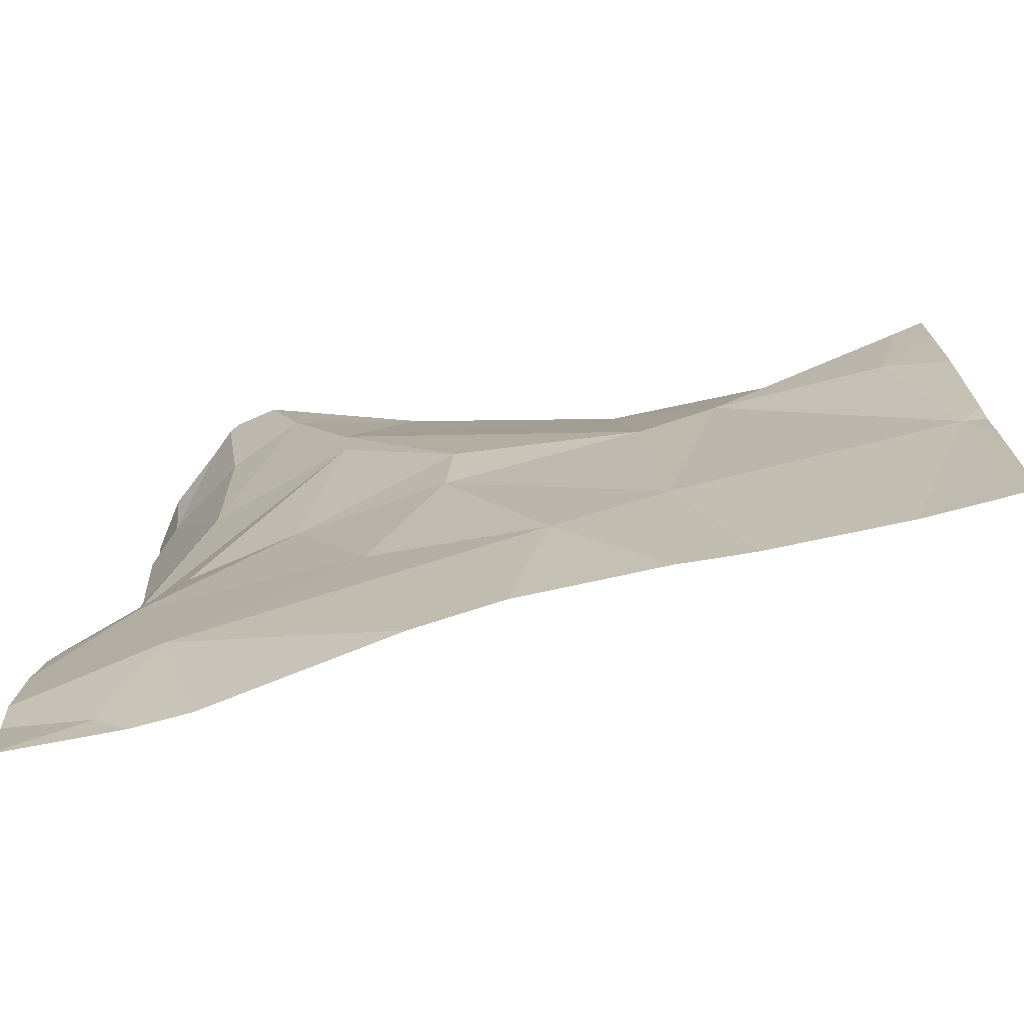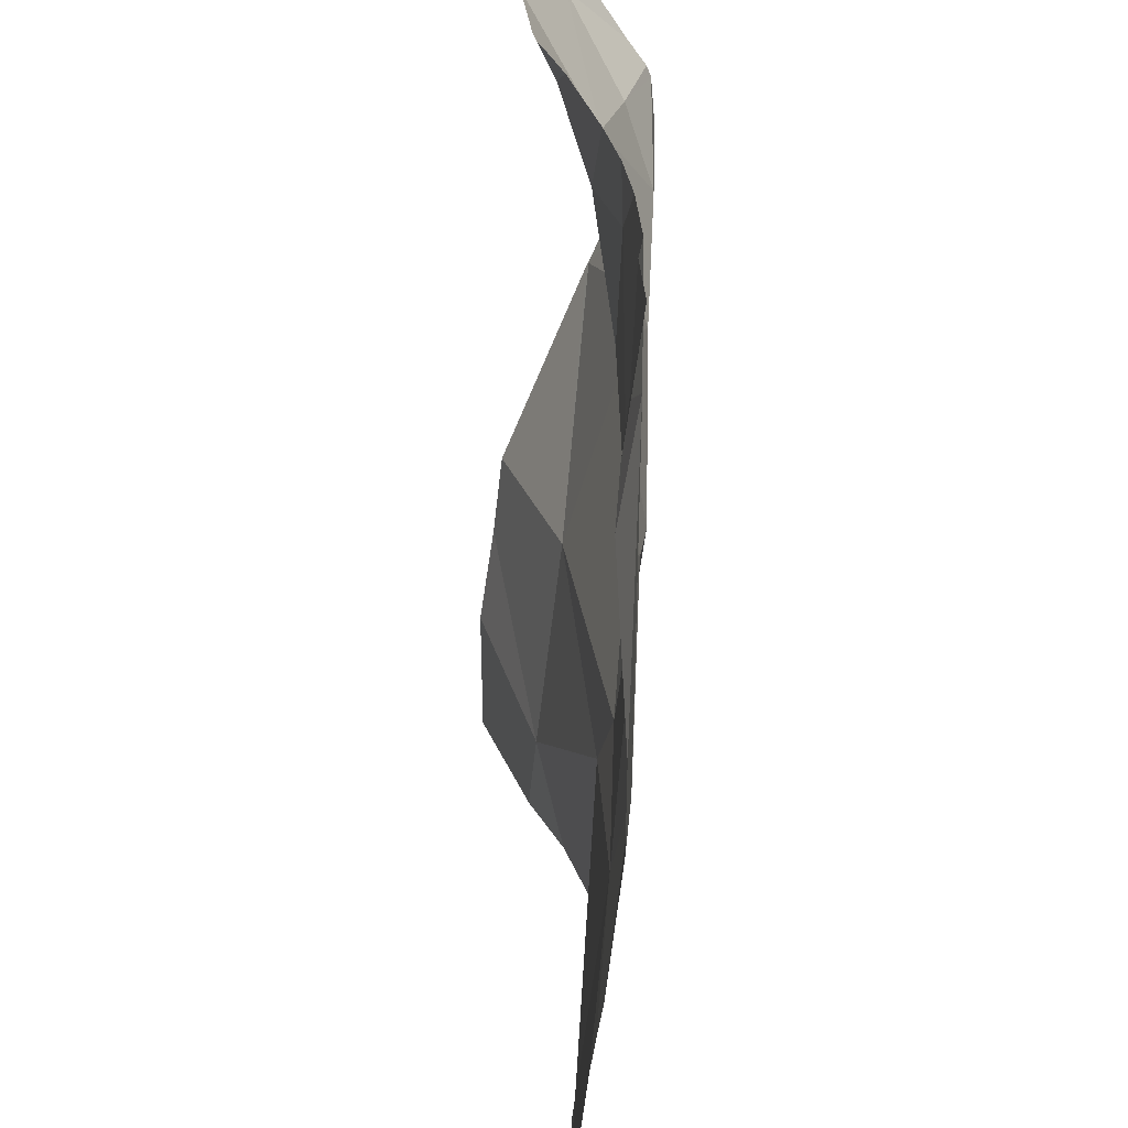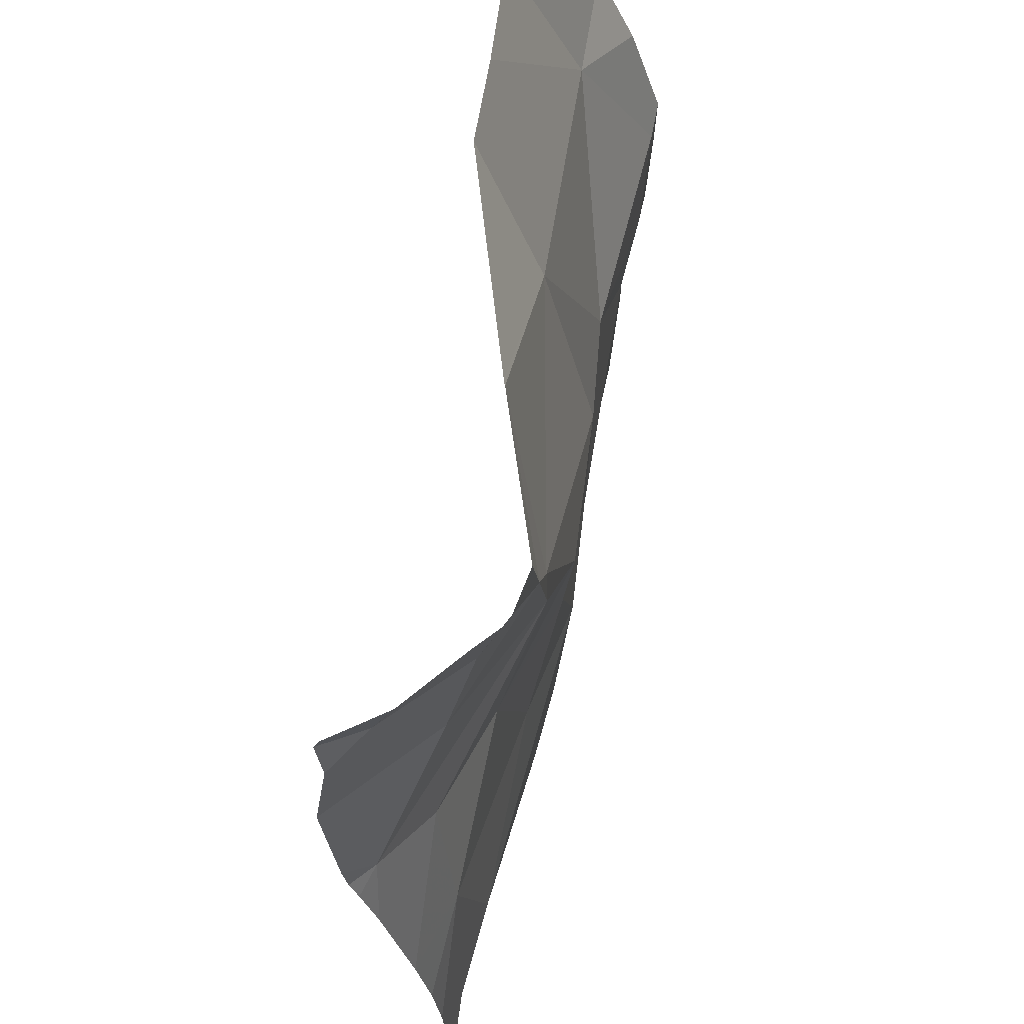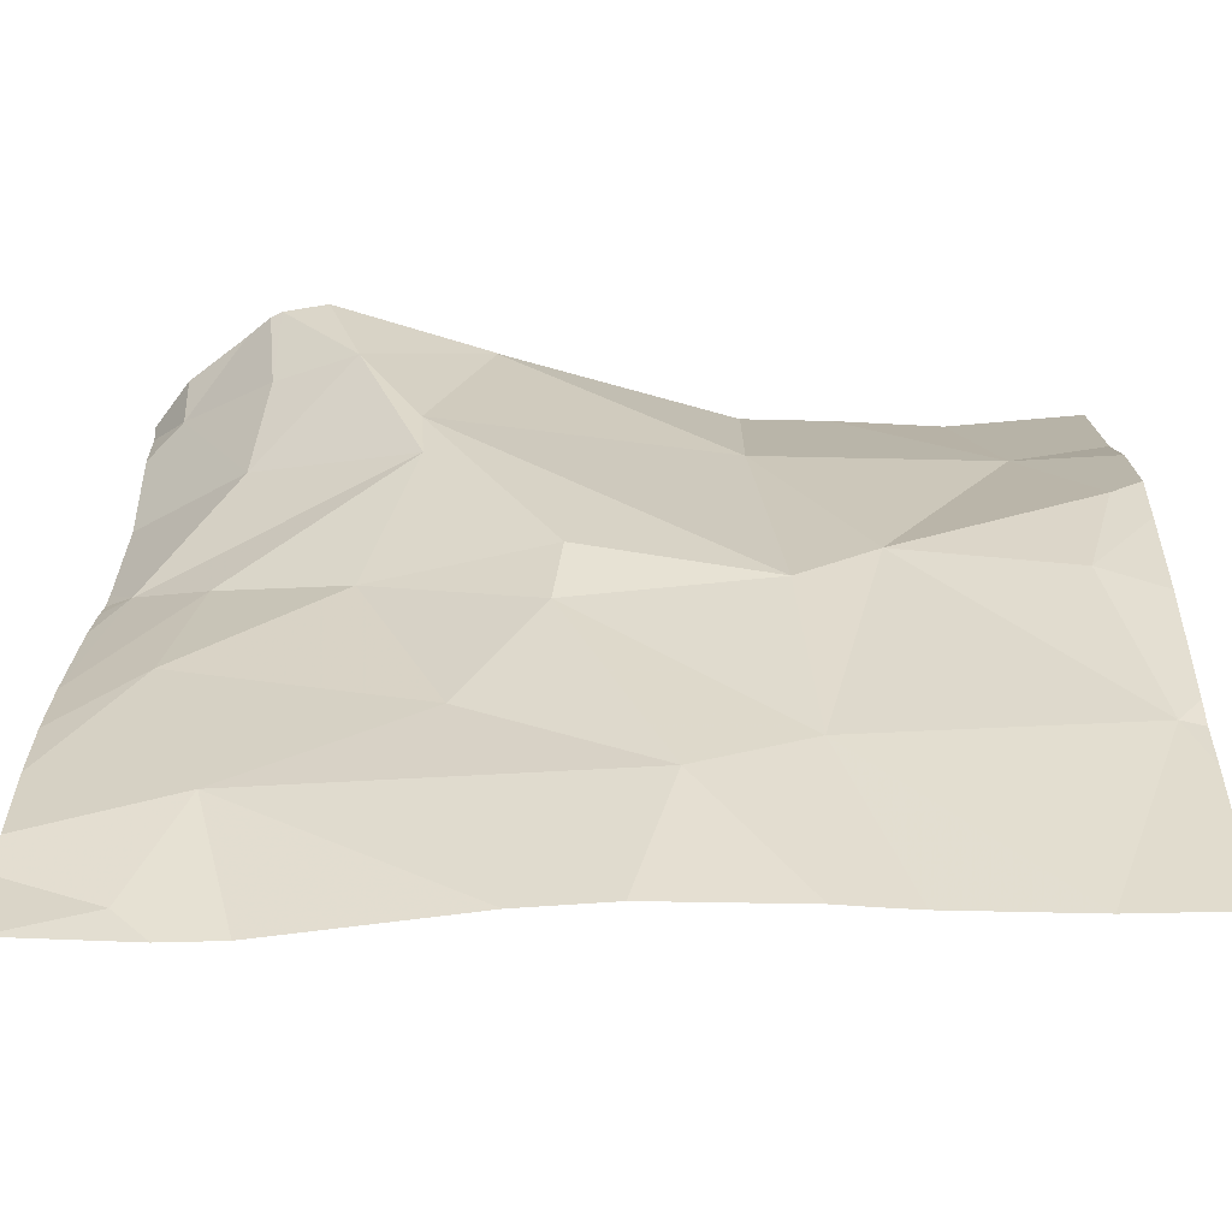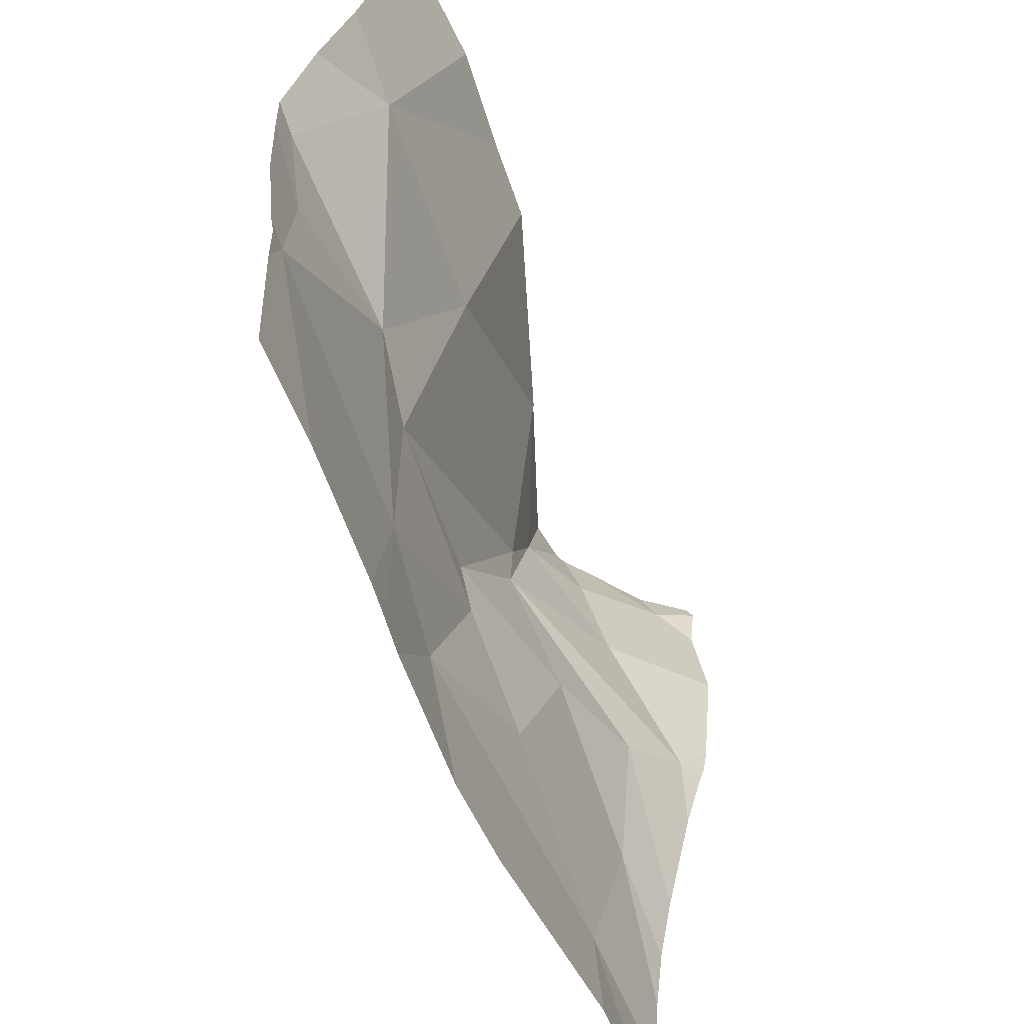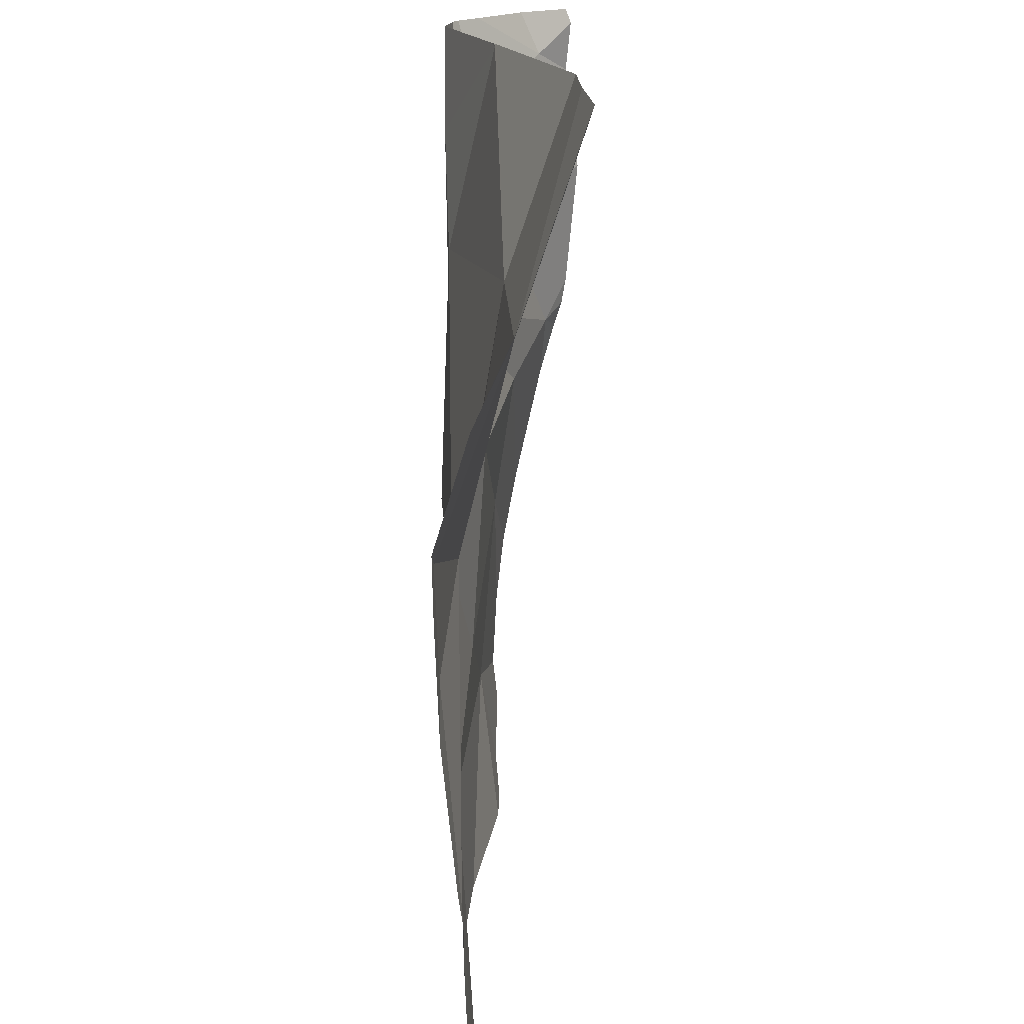
<metadata>
{"format":"obj","ext":"obj","renderer":"f3d","projection":"perspective","resolution":1024,"background":"white","views":[{"elev":-74.8,"azim":16.6,"up":"+Y"},{"elev":-61.6,"azim":-91.9,"up":"+Y"},{"elev":62.8,"azim":-76.2,"up":"+Y"},{"elev":-58.0,"azim":3.2,"up":"+Y"},{"elev":-60.4,"azim":113.6,"up":"+Y"},{"elev":17.3,"azim":92.5,"up":"+Y"}]}
</metadata>
<code>
v -85.31 228.4 500.7
v -85.04 228.4 500.8
v -85.23 228.3 500.8
v -84.39 228 500.8
v -84.39 228.6 500.7
v -85.2 228.6 500.8
v -85.11 228.6 500.9
v -85.22 228.5 500.8
v -85.2 228.7 500.8
v -85.26 228.1 500.8
v -85.2 227.9 500.8
v -85.25 227.8 500.8
v -84.99 228.7 500.8
v -85.1 228.3 500.8
v -85.31 228.7 500.8
v -85.21 228.7 500.8
v -84.39 228.5 500.8
v -84.39 228.2 500.8
v -84.39 228.3 500.8
v -85 228.1 500.8
v -84.39 228.4 500.8
v -84.63 228.3 500.8
v -84.46 228.2 500.8
v -84.41 228 500.8
v -85.05 228.5 500.8
v -84.39 227.8 500.8
v -85.15 227.8 500.8
v -84.81 227.9 500.8
v -84.7 228 500.8
v -85.3 228.7 500.8
v -84.72 228.2 500.8
v -84.91 228.3 500.8
v -84.74 228.5 500.8
v -84.92 228.2 500.8
v -84.42 228.3 500.8
v -84.49 228.5 500.7
v -85.21 227.8 500.8
v -85.24 228.7 500.8
v -85.15 228.7 500.9
v -84.4 227.8 500.8
v -84.67 227.8 500.8
v -85.35 227.9 500.8
v -85.35 228 500.8
v -85.35 228.7 500.7
v -85.35 227.9 500.8
v -84.99 228.7 500.8
v -85 228.7 500.8
v -85.35 228.2 500.8
v -85.35 228.1 500.8
v -85.35 228.4 500.7
v -85.35 228.3 500.8
v -85.35 228.7 500.7
v -85.35 228.5 500.7
v -85.35 228.4 500.7
v -85.35 228.4 500.7
v -84.39 228 500.8
v -84.39 228 500.8
v -84.71 227.8 500.8
v -84.5 227.8 500.8
v -84.64 227.8 500.8
v -84.86 227.8 500.8
v -84.95 227.8 500.8
v -85.29 227.8 500.8
v -85.34 227.8 500.8
v -85.35 227.8 500.8
v -84.49 228.7 500.7
v -84.98 228.7 500.8
v -84.99 228.7 500.8
v -84.65 228.7 500.7
v -84.75 228.7 500.7
v -84.54 228.7 500.7
v -85.33 228.7 500.7
v -85.35 228.7 500.7
v -84.39 228.7 500.7
f 2 1 3
f 7 6 8
f 42 10 43
f 27 12 37
f 8 2 7
f 14 2 3
f 6 7 9
f 12 11 42
f 67 13 33
f 60 29 41
f 10 3 48
f 57 24 56
f 2 8 1
f 8 6 15
f 15 6 16
f 8 15 52
f 10 14 3
f 14 10 20
f 48 1 51
f 66 5 74
f 59 24 29
f 1 8 53
f 23 22 24
f 2 25 7
f 41 28 58
f 7 25 13
f 32 31 25
f 33 25 31
f 25 2 32
f 14 34 32
f 7 13 47
f 22 23 35
f 2 14 32
f 28 29 34
f 22 35 36
f 13 25 33
f 35 23 19
f 33 22 36
f 36 35 21
f 22 33 31
f 58 28 61
f 32 34 31
f 29 31 34
f 31 29 22
f 29 24 22
f 59 29 60
f 18 24 4
f 20 28 34
f 11 28 20
f 14 20 34
f 10 11 20
f 30 15 38
f 61 11 62
f 33 36 69
f 38 15 16
f 36 5 66
f 41 29 28
f 67 33 70
f 42 11 10
f 26 24 40
f 16 6 9
f 43 10 49
f 4 24 57
f 44 15 72
f 40 24 59
f 45 12 42
f 26 56 24
f 5 36 17
f 64 45 65
f 18 23 24
f 48 3 1
f 49 10 48
f 37 12 63
f 9 7 39
f 50 1 54
f 51 1 50
f 17 36 21
f 52 15 44
f 39 7 47
f 53 8 52
f 21 35 19
f 19 23 18
f 54 1 55
f 27 11 12
f 55 1 53
f 61 28 11
f 46 13 68
f 62 11 27
f 63 12 64
f 64 12 45
f 47 13 46
f 68 13 67
f 69 36 71
f 70 33 69
f 71 36 66
f 72 15 30
f 73 44 72

</code>
